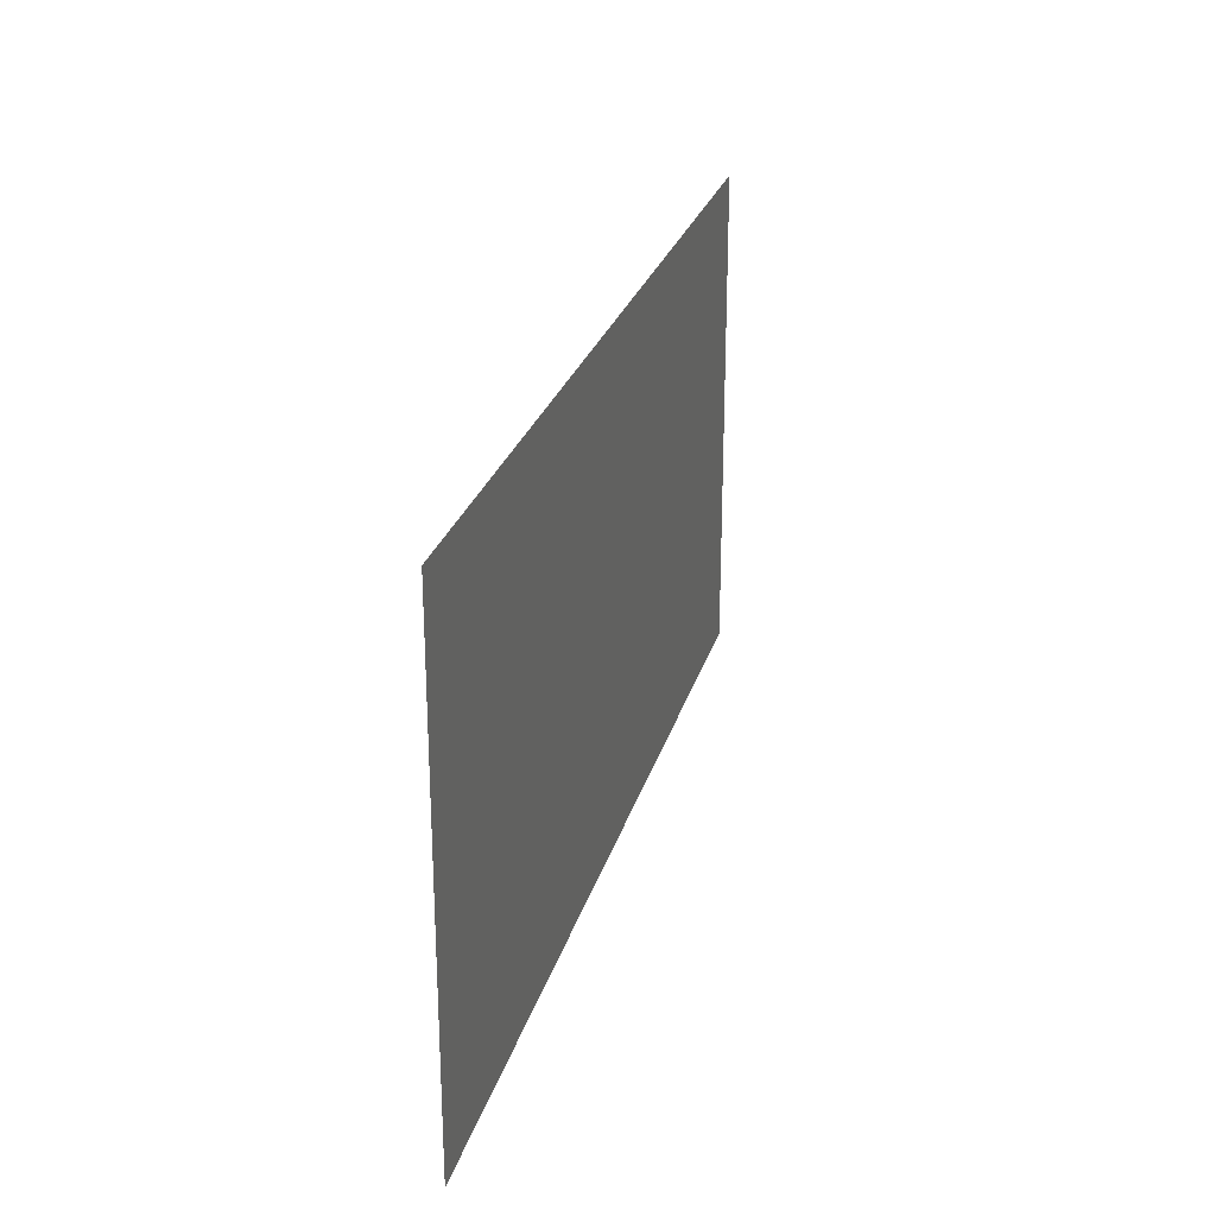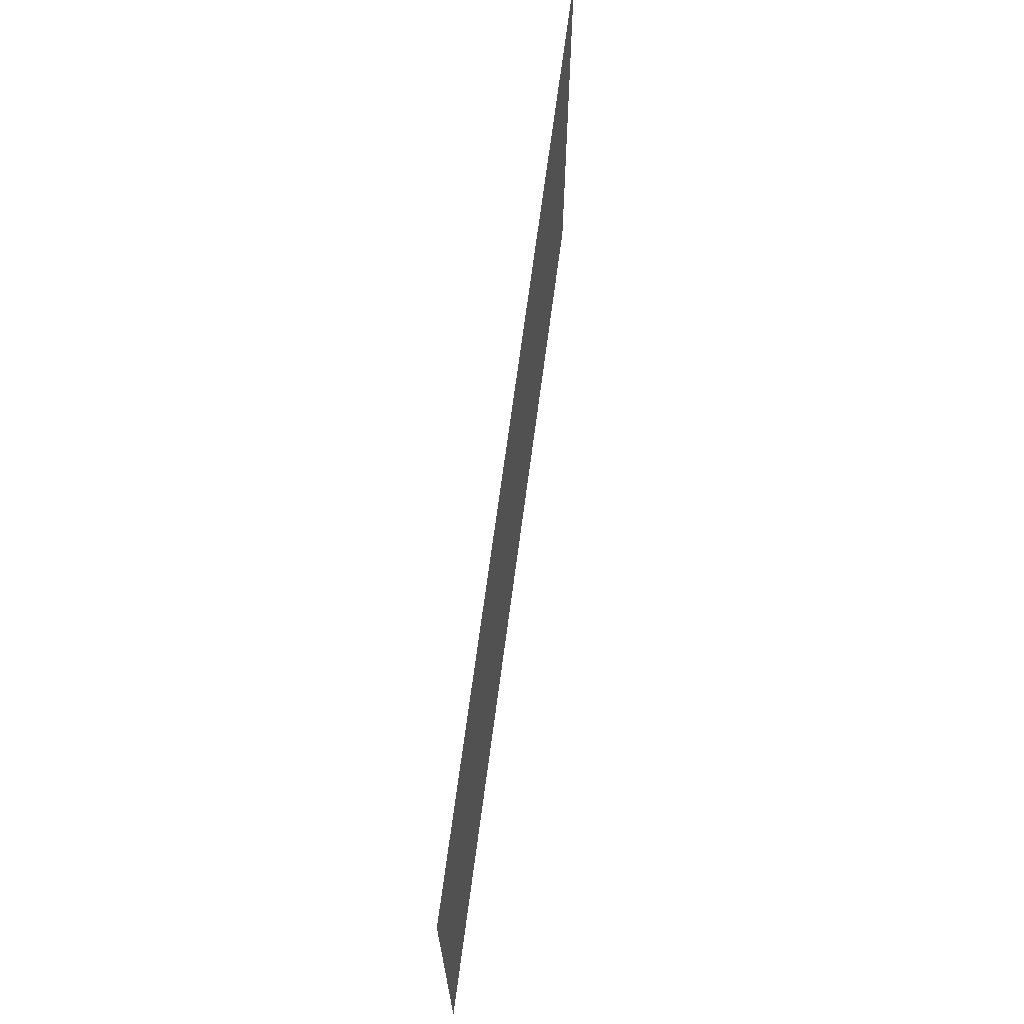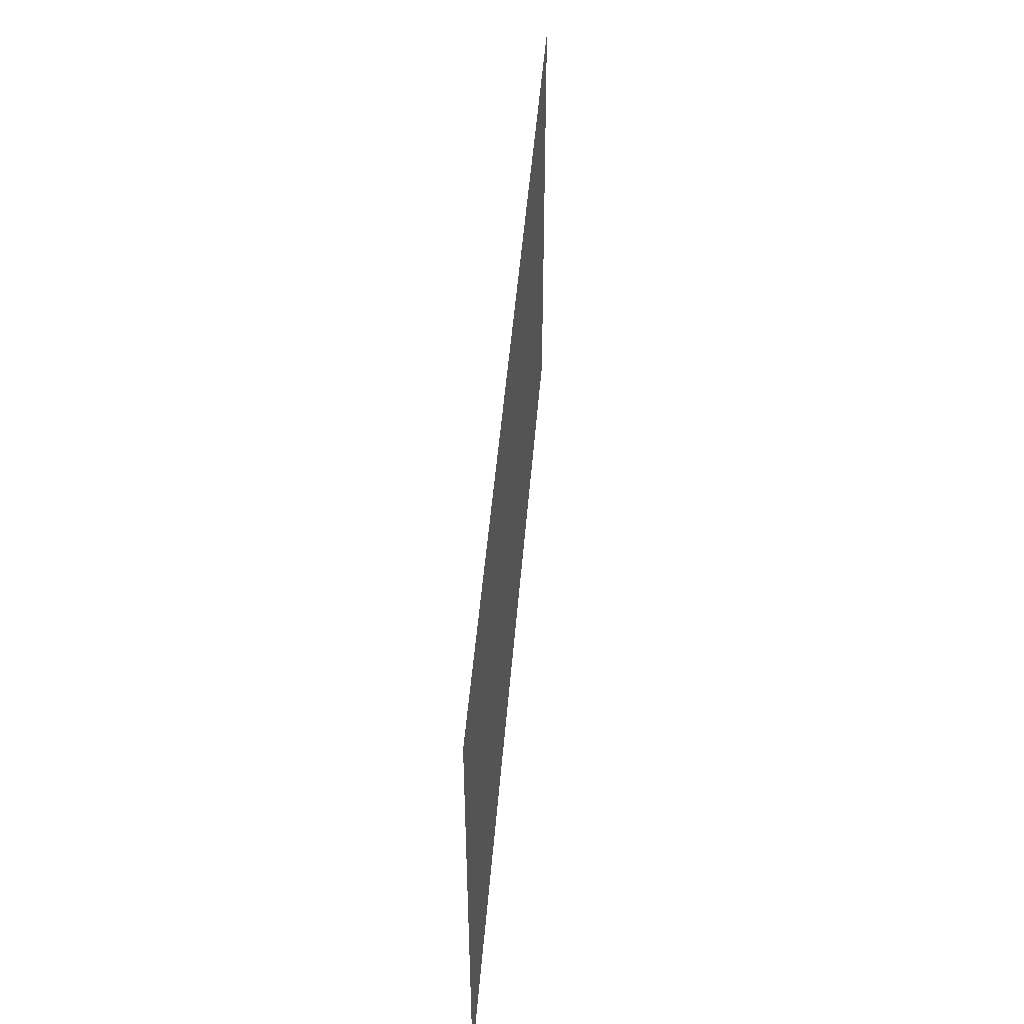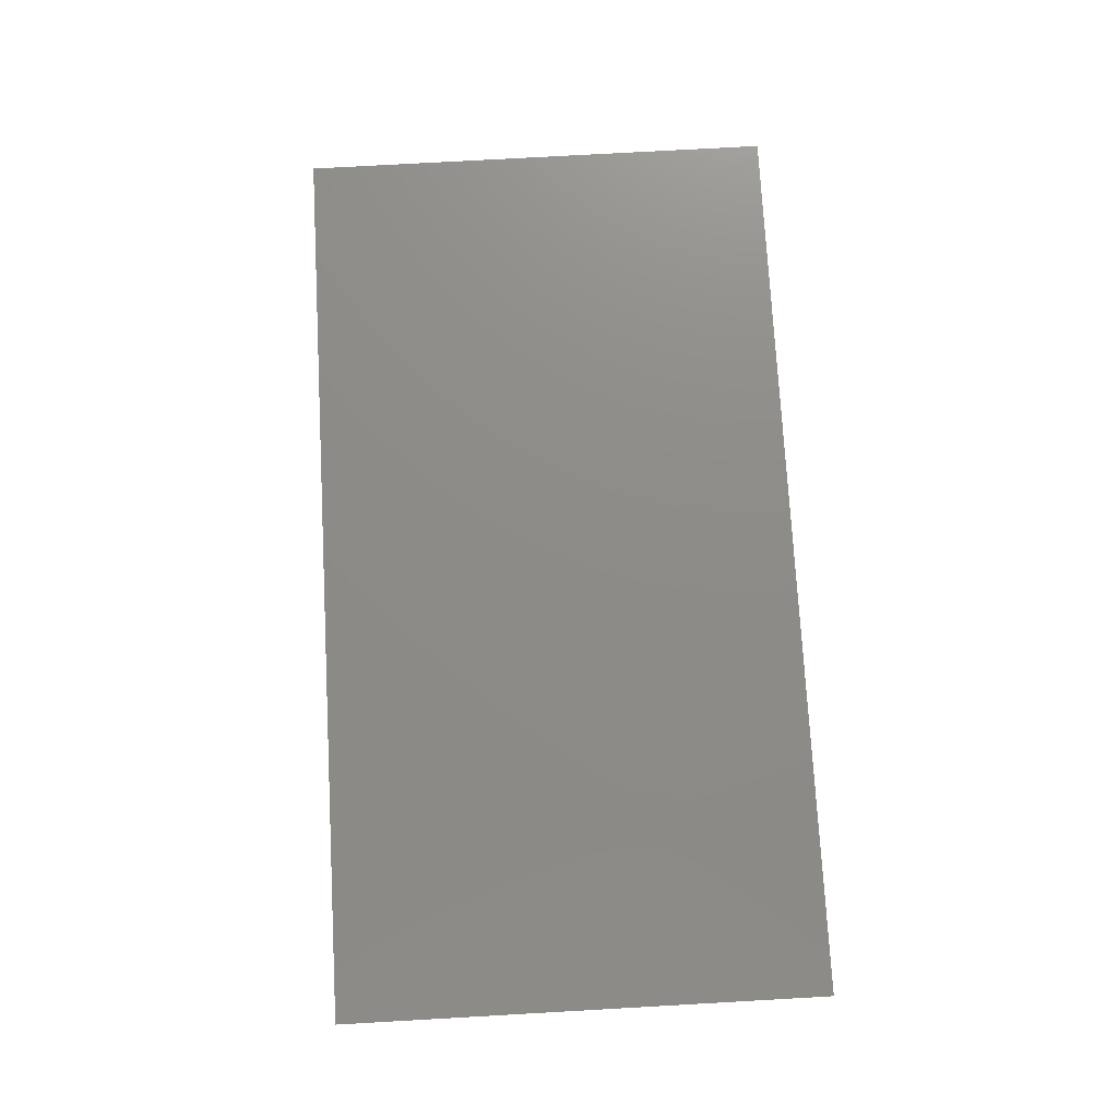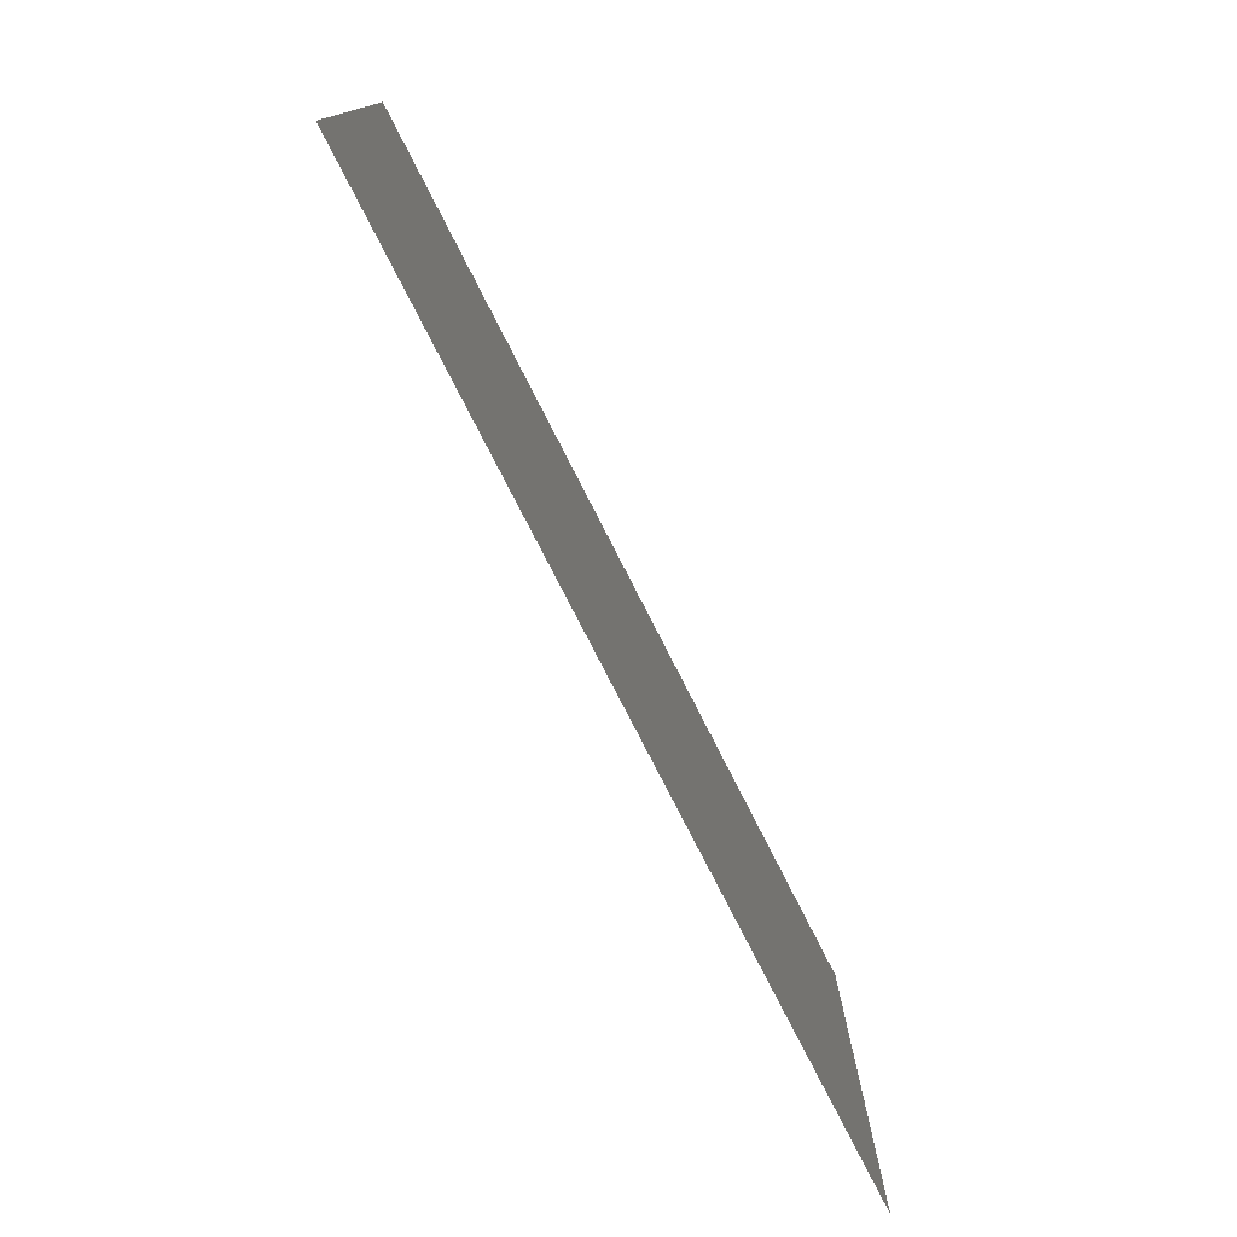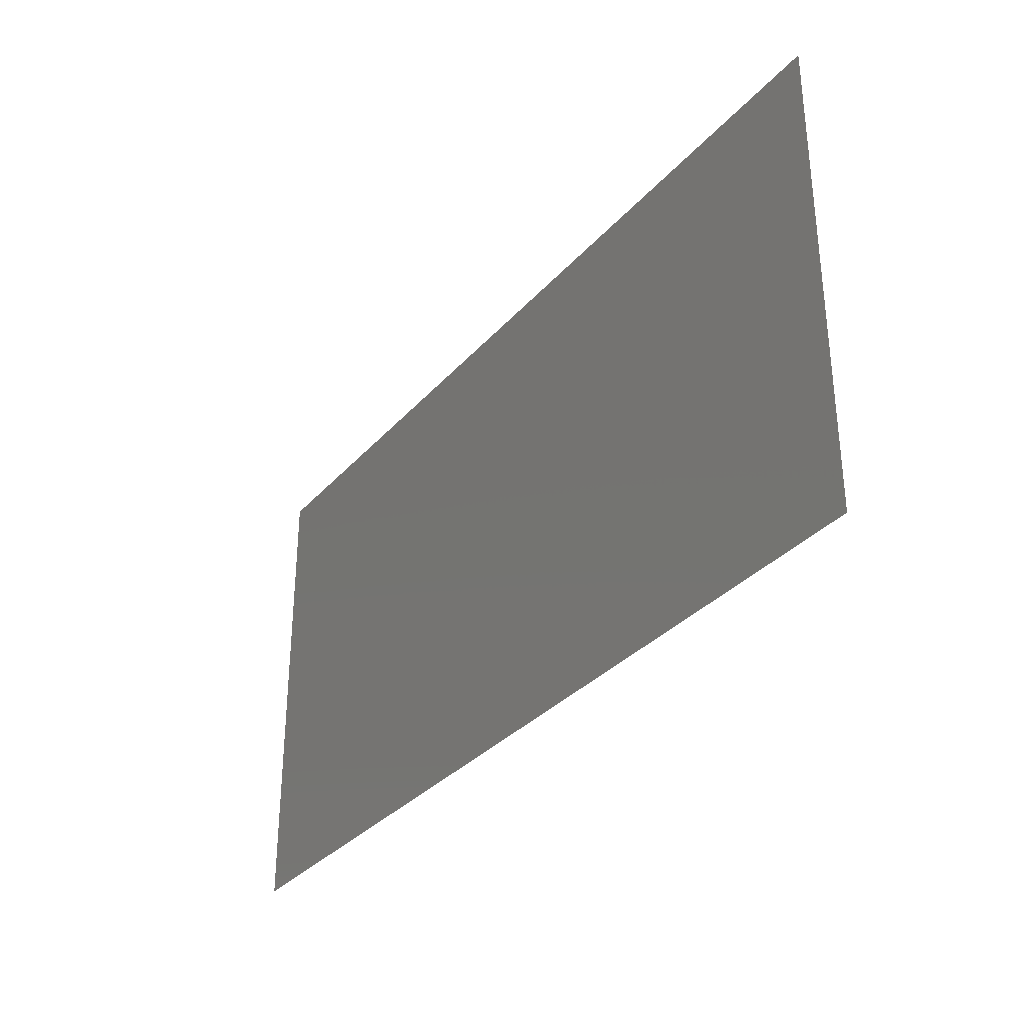
<metadata>
{"format":"stl","ext":"stl","renderer":"f3d","projection":"perspective","resolution":1024,"background":"white","views":[{"elev":25.9,"azim":-75.3,"up":"+Y"},{"elev":68.2,"azim":-82.5,"up":"+Y"},{"elev":48.3,"azim":94.6,"up":"+Y"},{"elev":75.2,"azim":86.8,"up":"+Z"},{"elev":-76.6,"azim":116.9,"up":"+Y"},{"elev":-32.8,"azim":-124.2,"up":"+Y"}]}
</metadata>
<code>
# stl→obj: 4 verts, 2 faces
v 1.895 0.567 2
v 1.395 0.567 2
v 1.895 0.3 2
v 1.395 0.3 2
f 1 2 3
f 3 2 4

</code>
